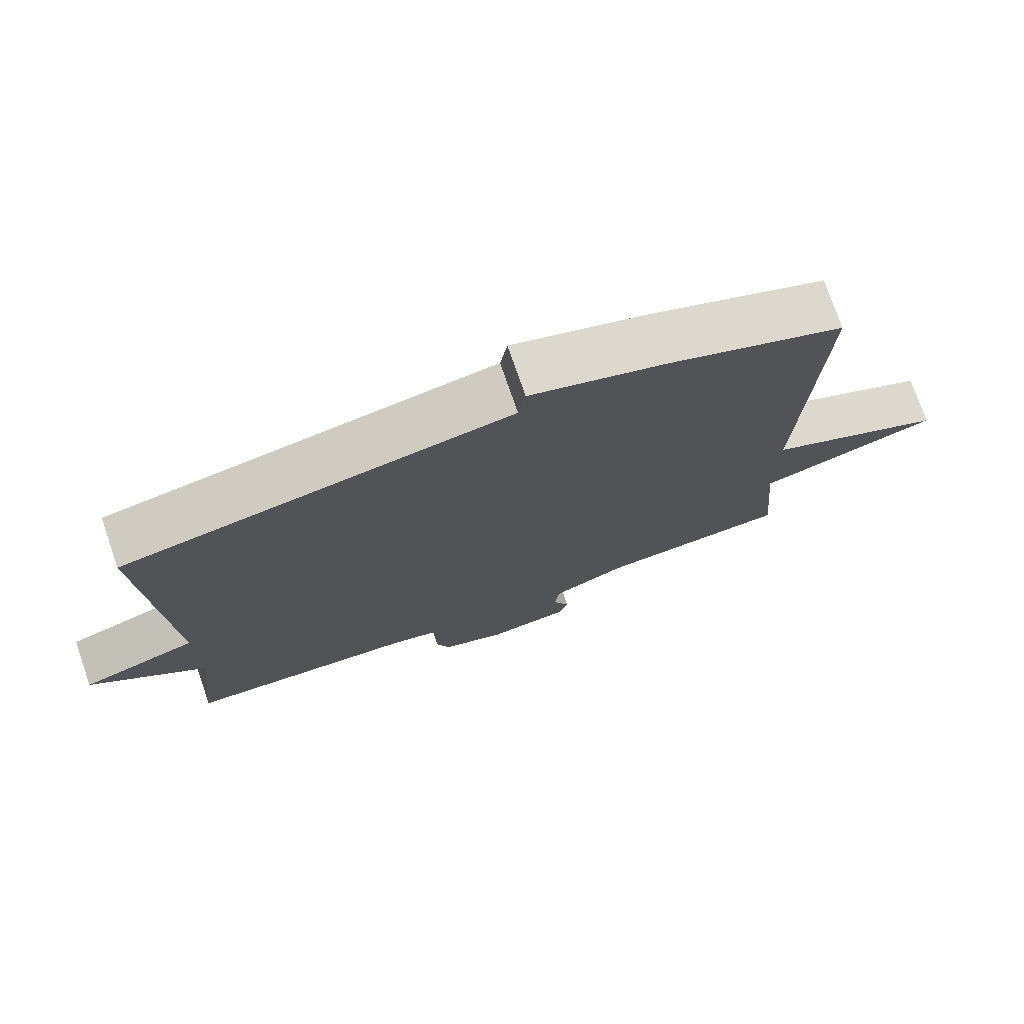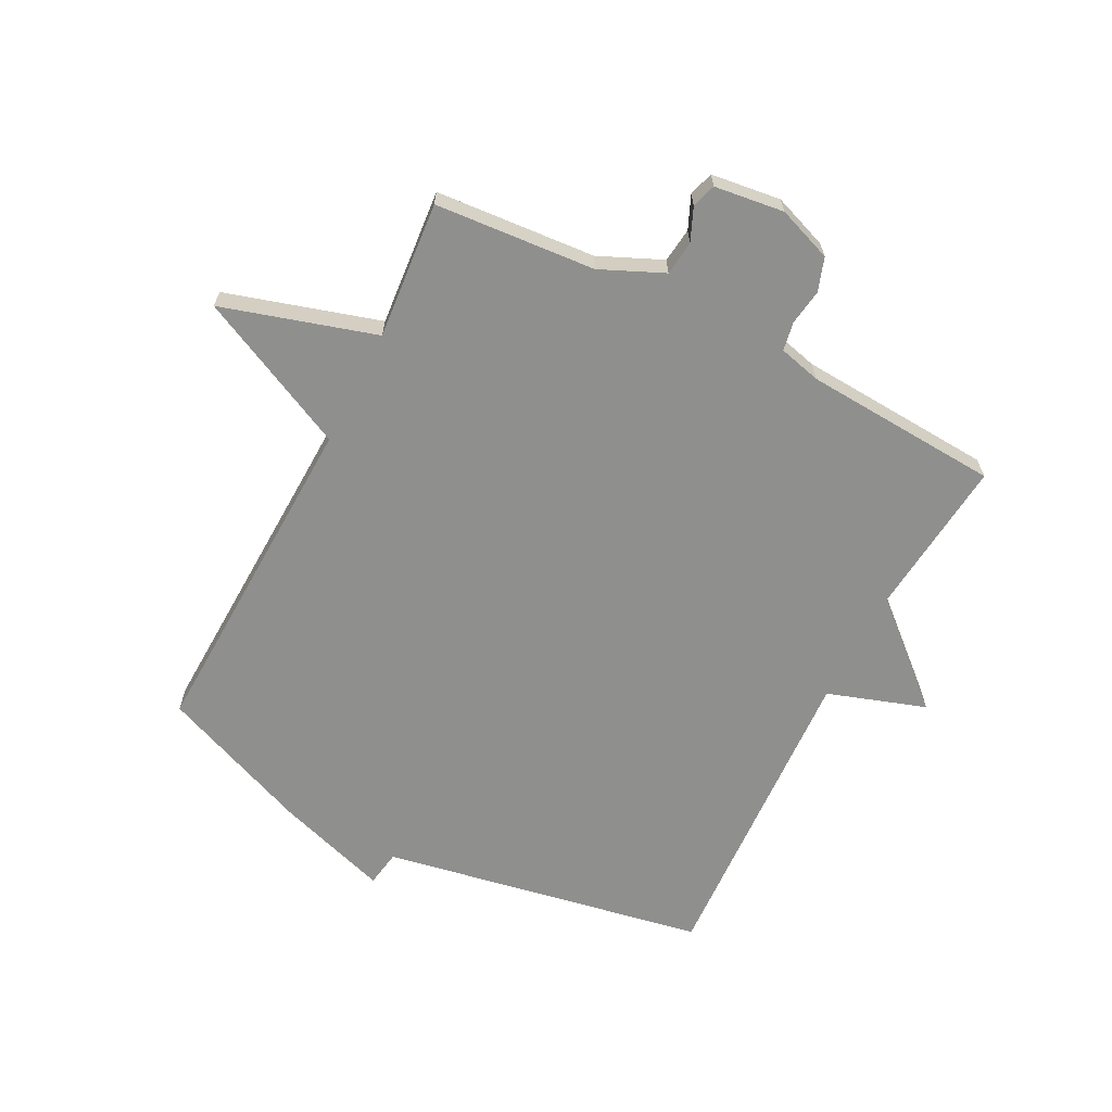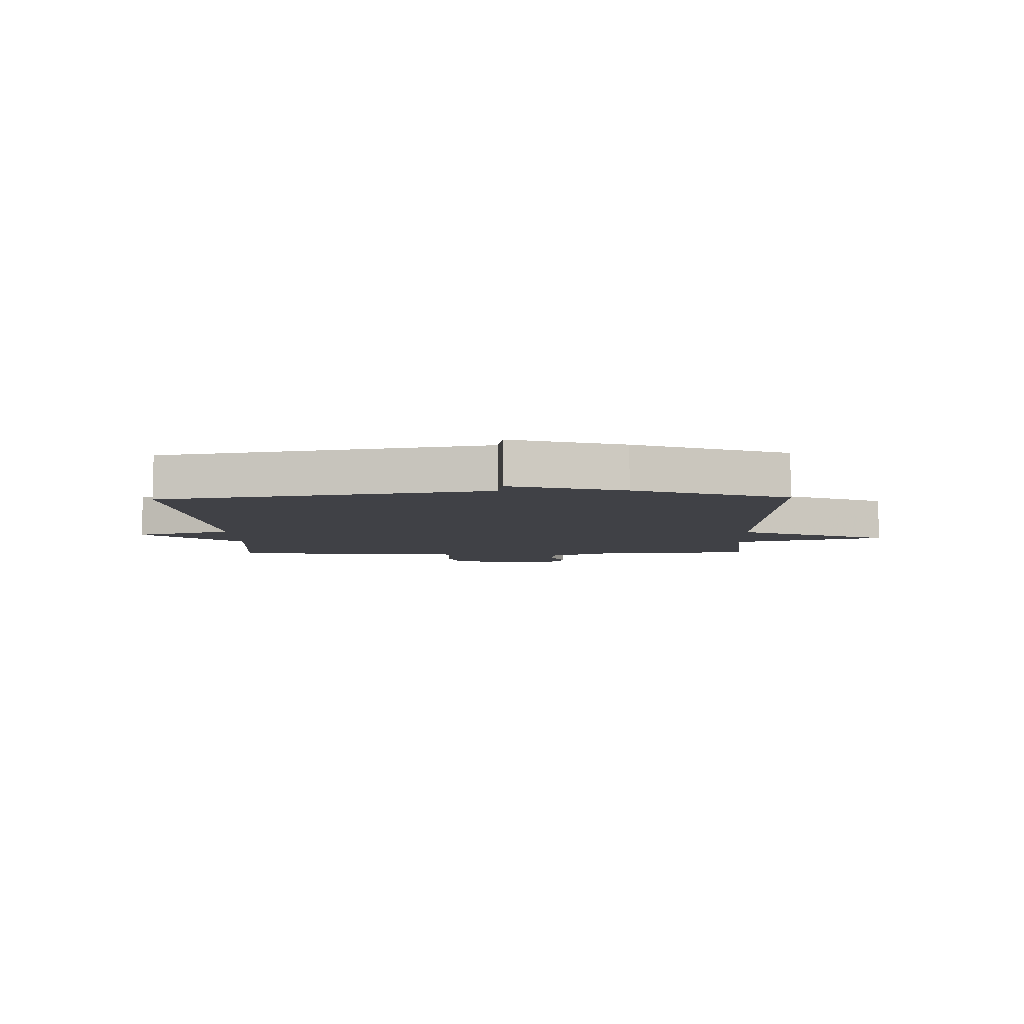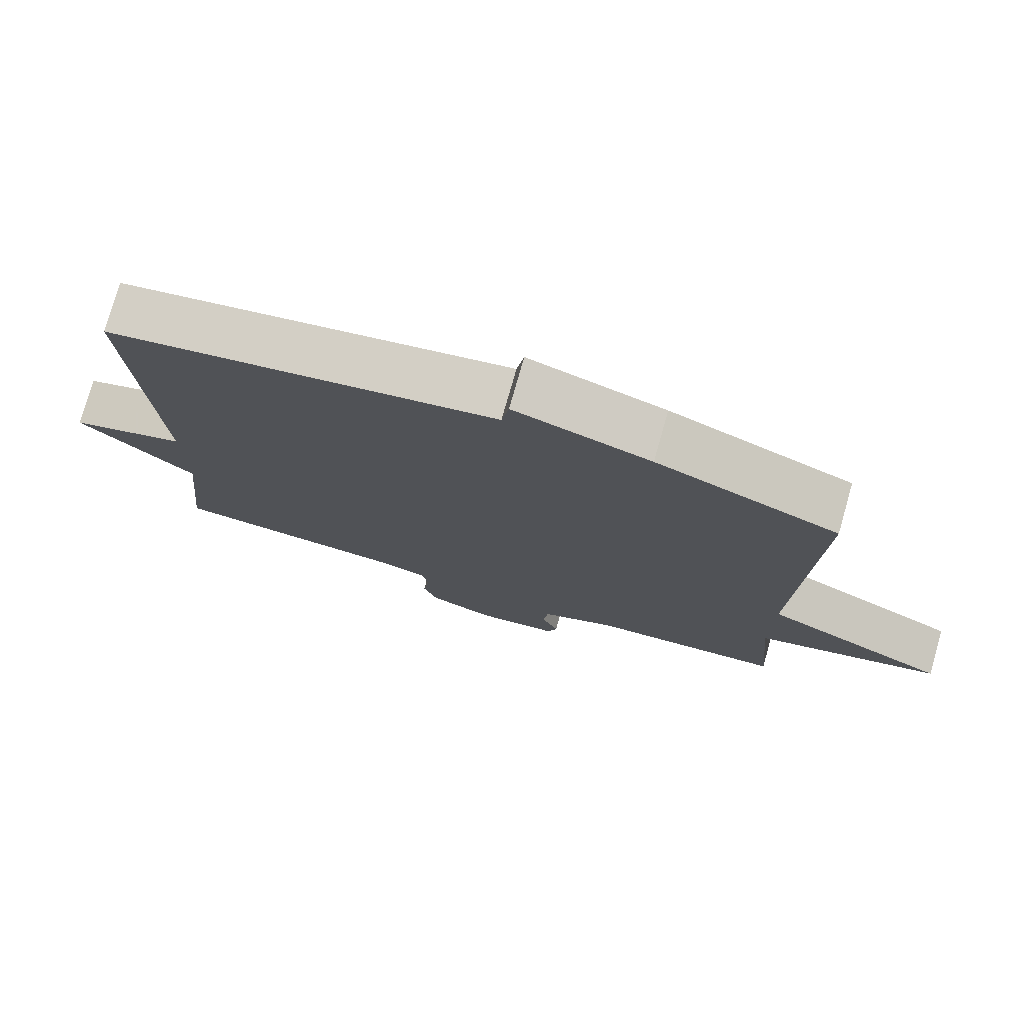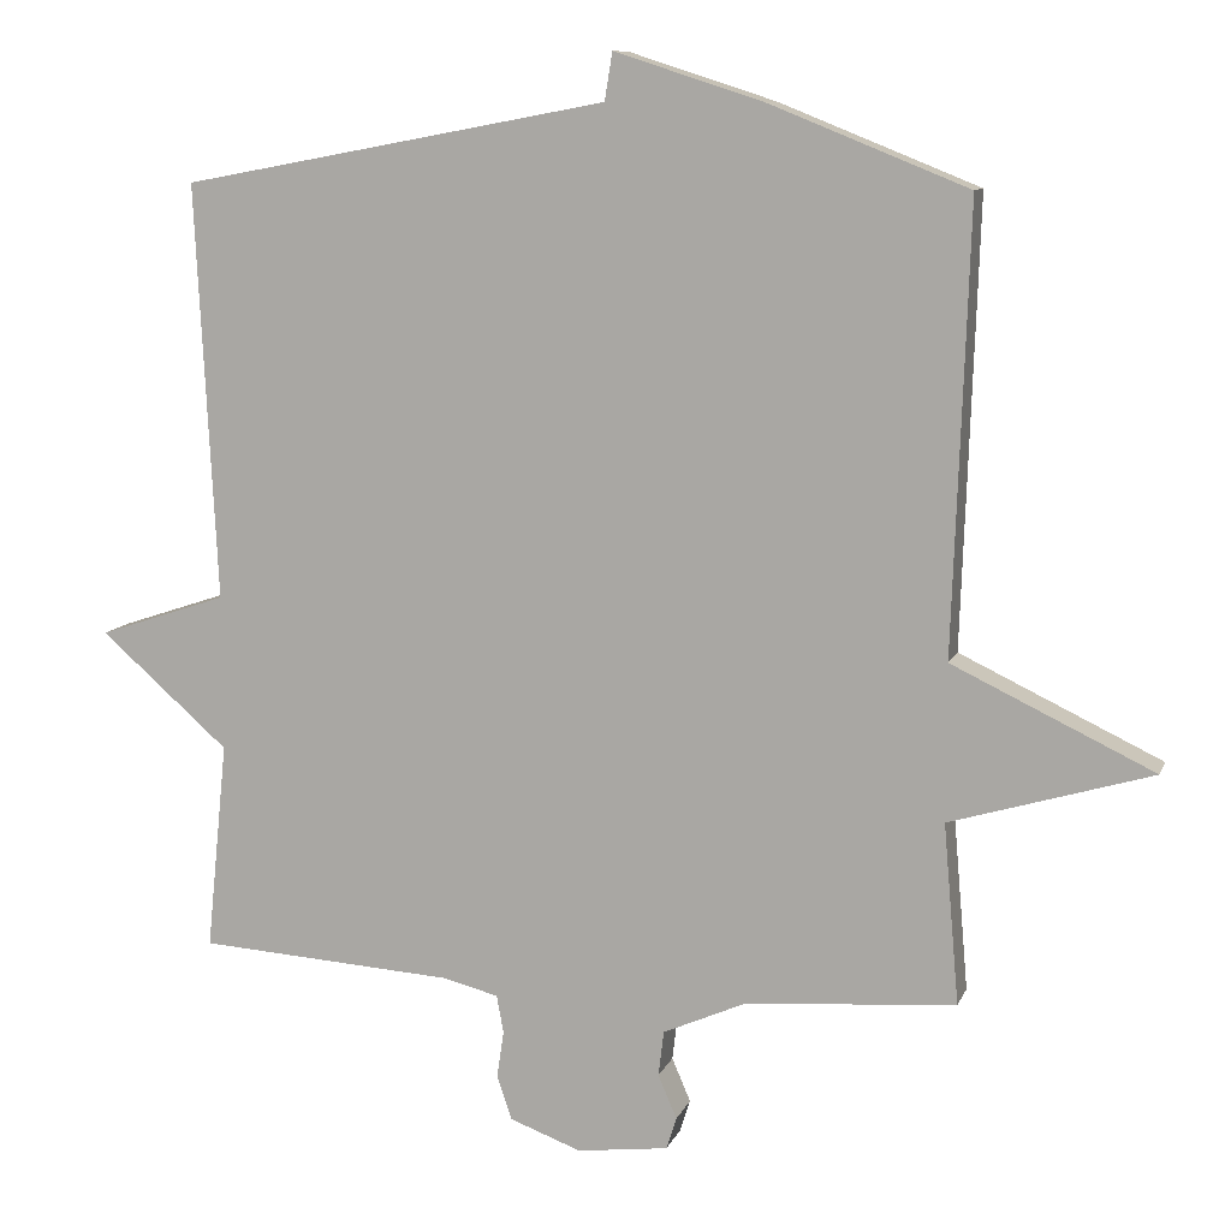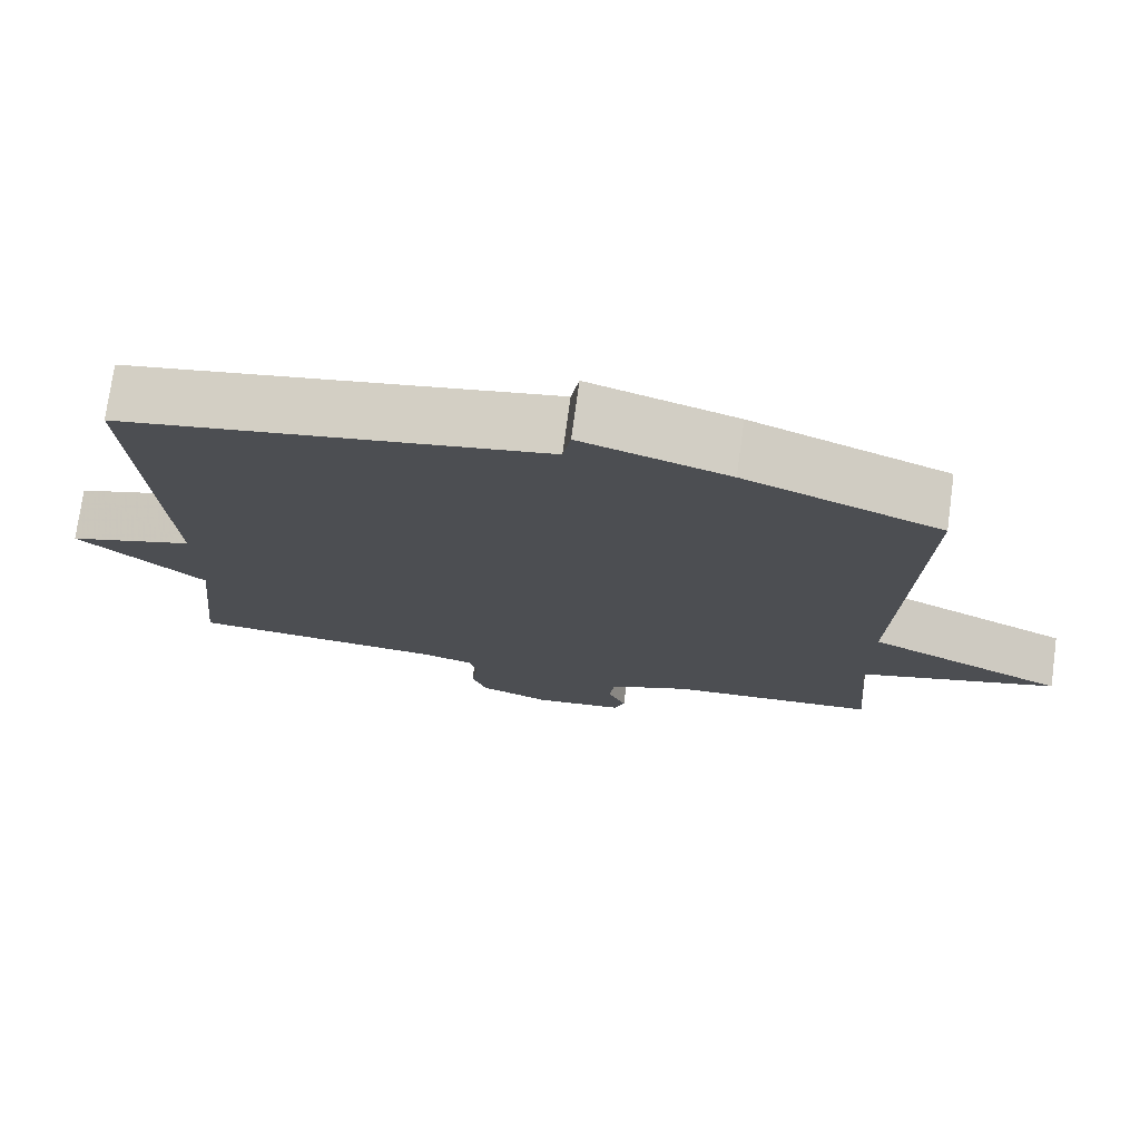
<metadata>
{"format":"obj","ext":"obj","renderer":"f3d","projection":"perspective","resolution":1024,"background":"white","views":[{"elev":75.6,"azim":-19.0,"up":"+Z"},{"elev":-65.2,"azim":152.8,"up":"+Y"},{"elev":-6.0,"azim":1.6,"up":"+Y"},{"elev":76.6,"azim":15.9,"up":"+Z"},{"elev":10.1,"azim":15.8,"up":"+Z"},{"elev":75.1,"azim":7.8,"up":"+Z"}]}
</metadata>
<code>
v 0.5 0.07 -0.5
v 0.23 0.07 -0.521
v 0.124 0.07 -0.568
v 0.117 0.07 -0.626
v 0.141 0.07 -0.682
v 0.128 0.07 -0.723
v 0.011 0.07 -0.738
v -0.081 0.07 -0.704
v -0.1 0.07 -0.648
v -0.091 0.07 -0.587
v -0.1 0.07 -0.539
v -0.171 0.07 -0.521
v -0.5 0.07 -0.5
v -0.473 0.07 -0.233
v -0.638 0.07 -0.088
v -0.473 0.07 -0.033
v -0.5 0.07 0.5
v 0.046 0.07 0.602
v 0.056 0.07 0.663
v 0.246 0.07 0.602
v 0.5 0.07 0.5
v 0.48 0.07 -0.069
v 0.738 0.07 -0.192
v 0.48 0.07 -0.269
v 0.5 0 -0.5
v 0.23 0 -0.521
v 0.124 0 -0.568
v 0.117 0 -0.626
v 0.141 0 -0.682
v 0.128 0 -0.723
v 0.011 0 -0.738
v -0.081 0 -0.704
v -0.1 0 -0.648
v -0.091 0 -0.587
v -0.1 0 -0.539
v -0.171 0 -0.521
v -0.5 0 -0.5
v -0.473 0 -0.233
v -0.638 0 -0.088
v -0.473 0 -0.033
v -0.5 0 0.5
v 0.046 0 0.602
v 0.056 0 0.663
v 0.246 0 0.602
v 0.5 0 0.5
v 0.48 0 -0.069
v 0.738 0 -0.192
v 0.48 0 -0.269
f 22 23 24
f 20 21 22
f 19 20 22
f 18 19 22
f 18 22 24
f 17 18 24
f 16 17 24
f 24 1 2
f 16 24 2
f 15 16 2
f 14 15 2
f 12 13 14 2
f 8 9 10
f 7 8 10
f 6 7 10
f 5 6 10
f 4 5 10
f 3 4 10 11
f 2 3 11 12
f 48 47 46
f 46 45 44
f 46 44 43
f 46 43 42
f 48 46 42
f 48 42 41
f 48 41 40
f 26 25 48
f 26 48 40
f 26 40 39
f 26 39 38
f 26 38 37 36
f 34 33 32
f 34 32 31
f 34 31 30
f 34 30 29
f 34 29 28
f 35 34 28 27
f 36 35 27 26
f 1 25 26 2
f 2 26 27 3
f 3 27 28 4
f 4 28 29 5
f 5 29 30 6
f 6 30 31 7
f 7 31 32 8
f 8 32 33 9
f 9 33 34 10
f 10 34 35 11
f 11 35 36 12
f 12 36 37 13
f 13 37 38 14
f 14 38 39 15
f 15 39 40 16
f 16 40 41 17
f 17 41 42 18
f 18 42 43 19
f 19 43 44 20
f 20 44 45 21
f 21 45 46 22
f 22 46 47 23
f 23 47 48 24
f 24 48 25 1

</code>
